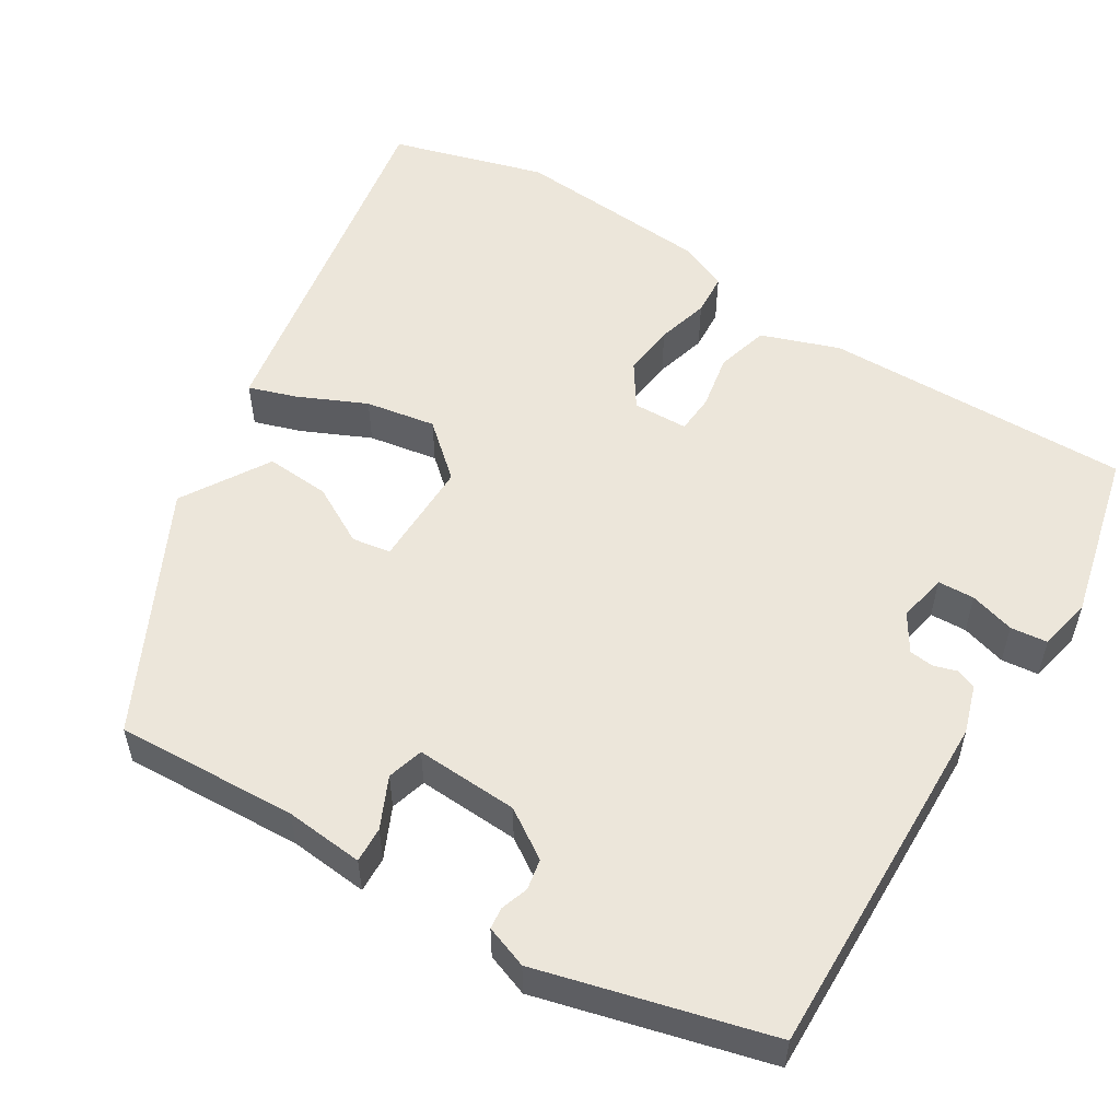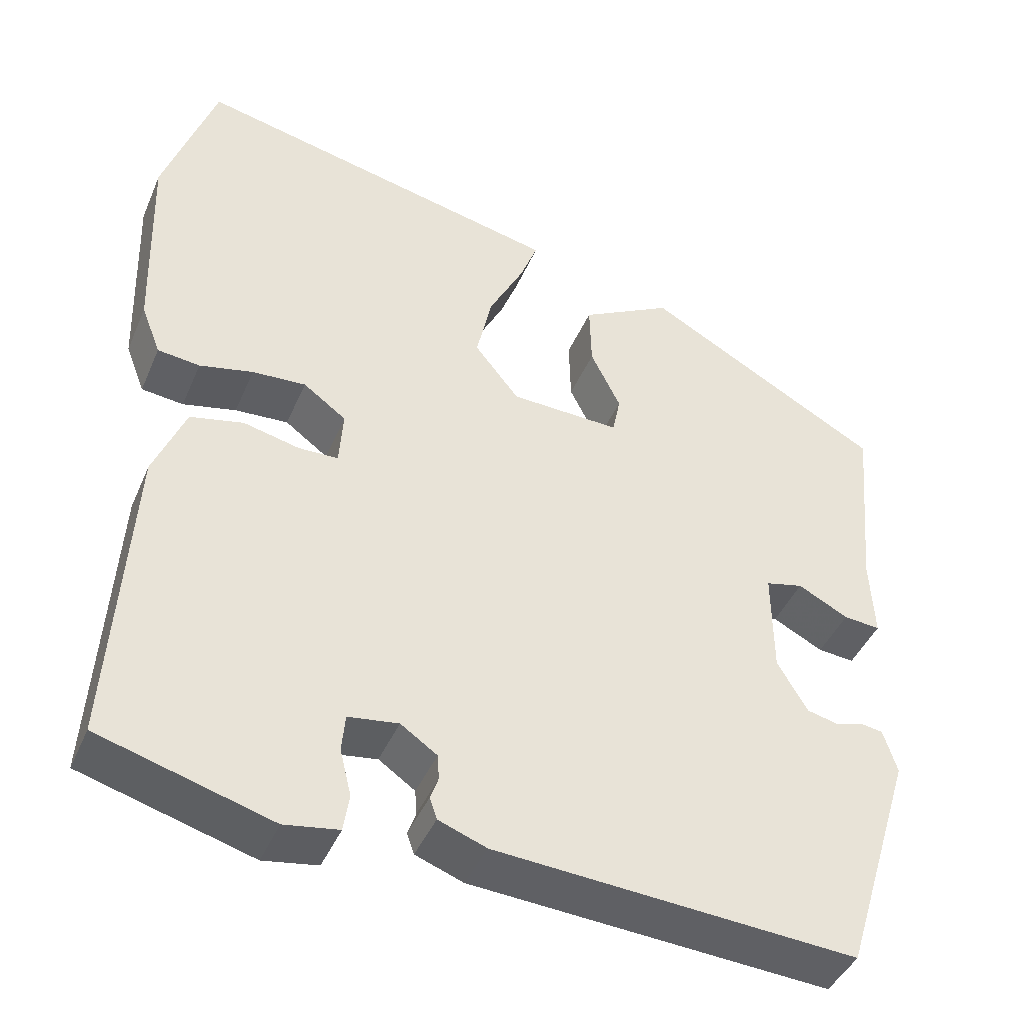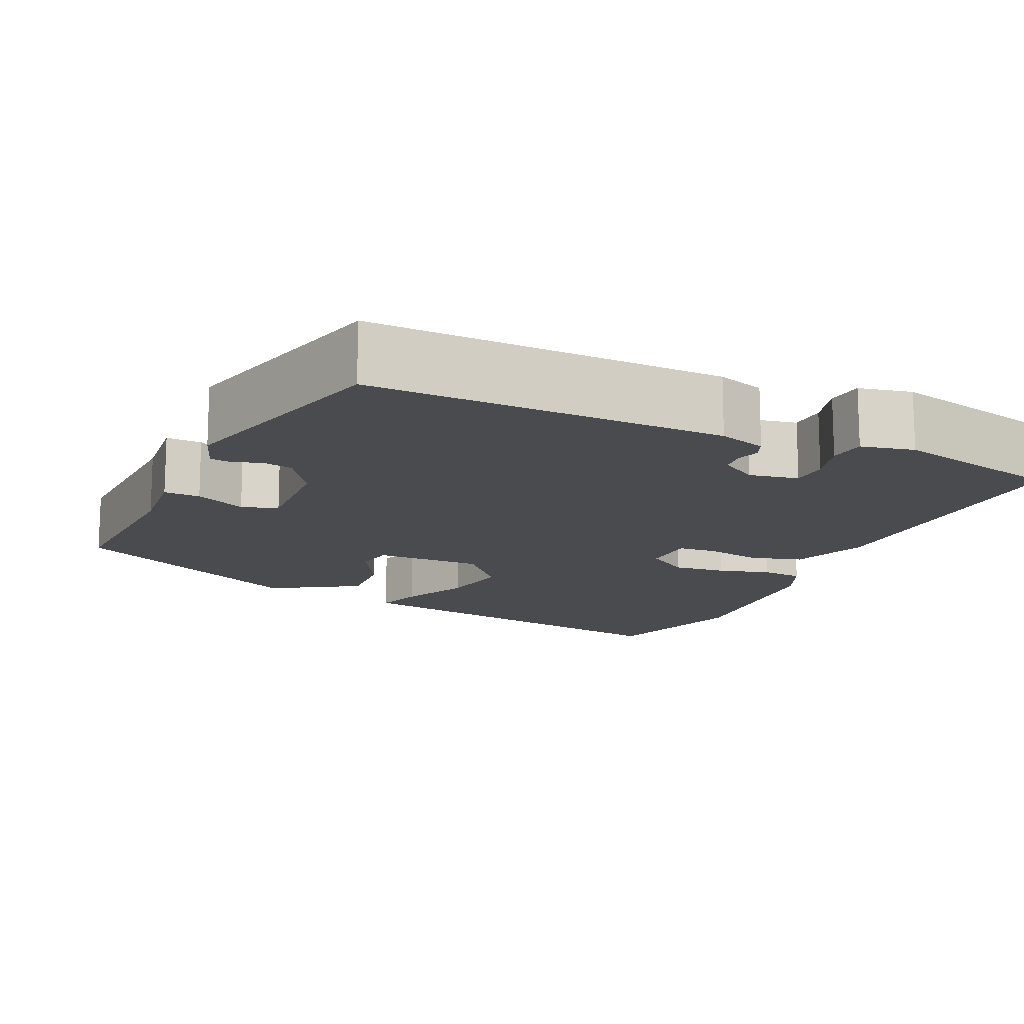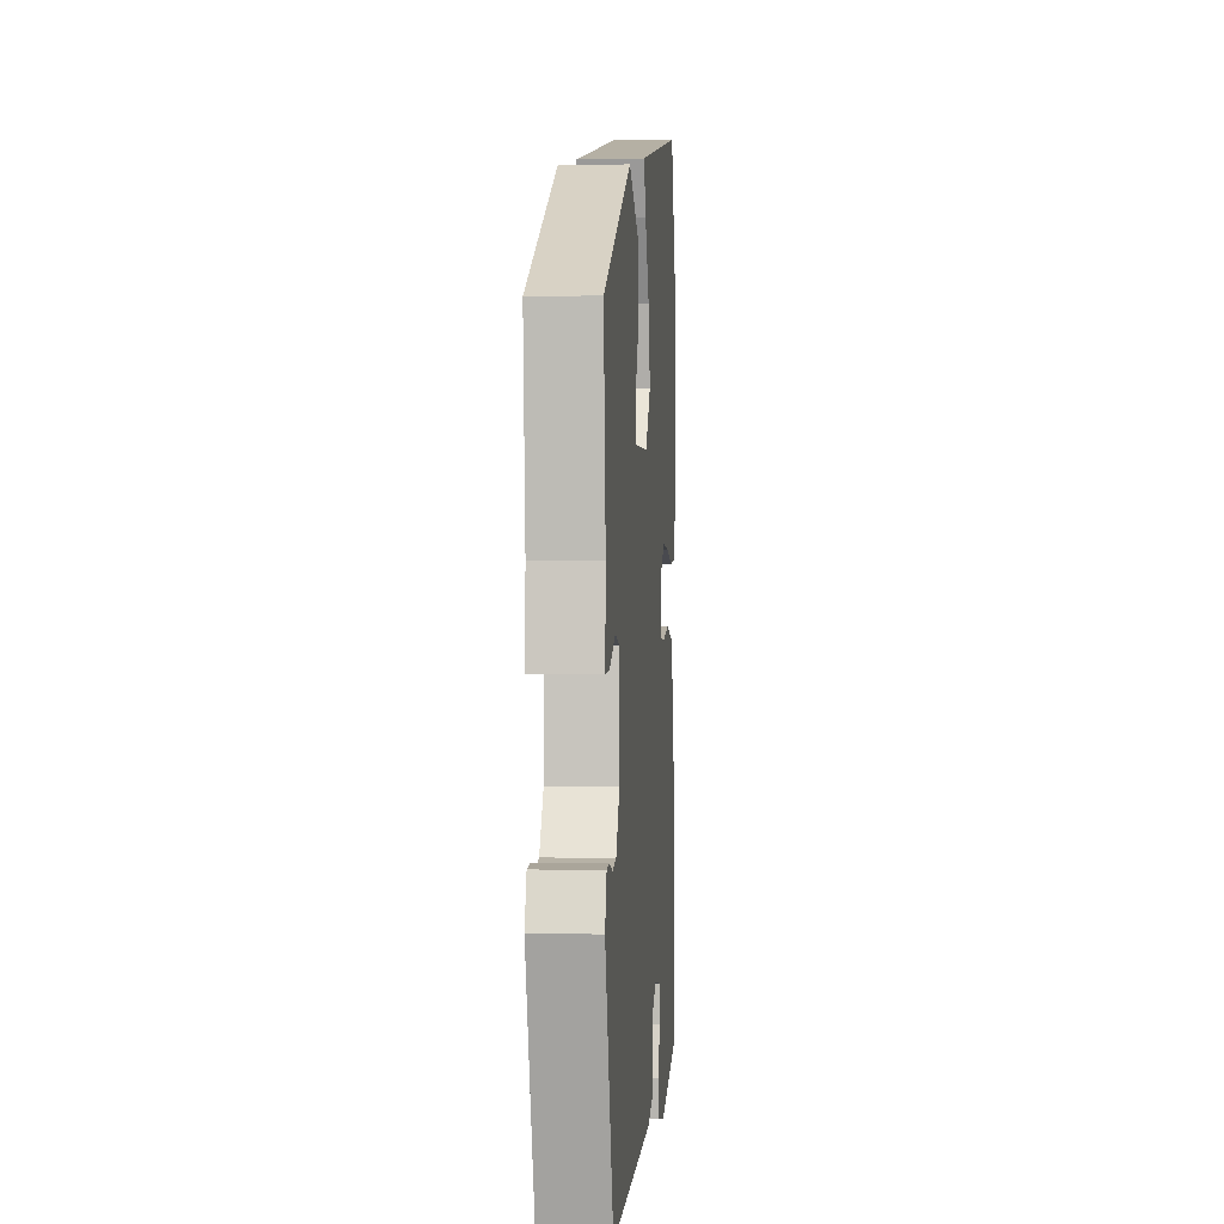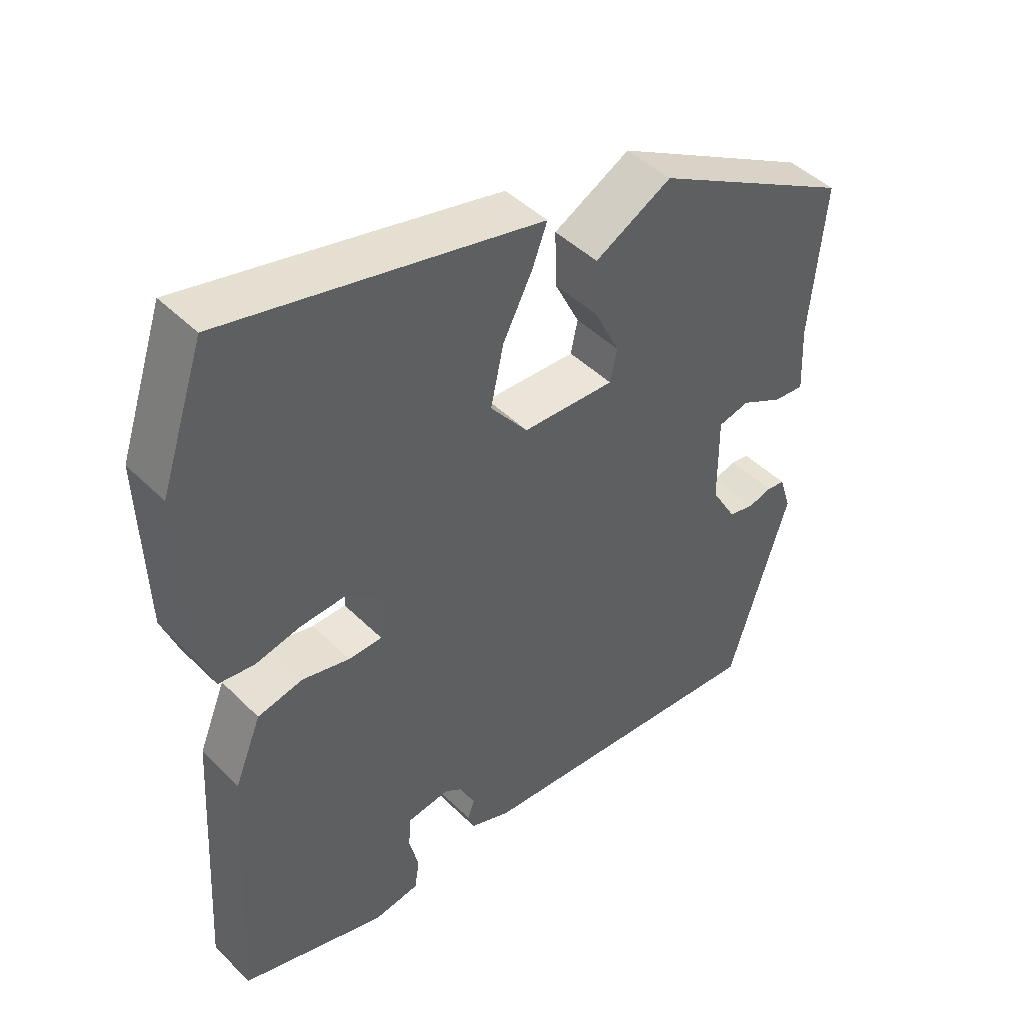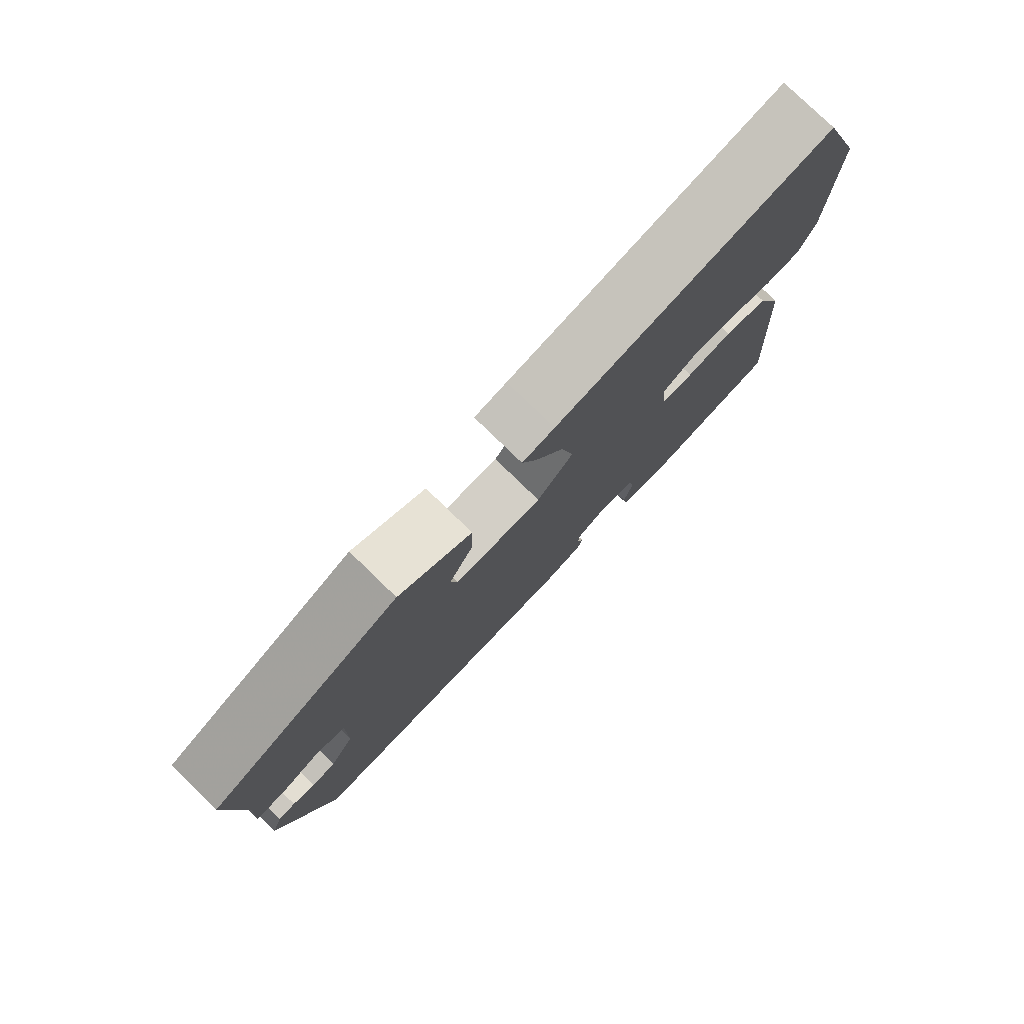
<metadata>
{"format":"obj","ext":"obj","renderer":"f3d","projection":"perspective","resolution":1024,"background":"white","views":[{"elev":54.4,"azim":124.3,"up":"+Y"},{"elev":-43.1,"azim":-22.2,"up":"+Z"},{"elev":-14.3,"azim":158.2,"up":"+Y"},{"elev":-0.7,"azim":94.8,"up":"+Z"},{"elev":45.3,"azim":-41.5,"up":"+Z"},{"elev":78.9,"azim":134.1,"up":"+Z"}]}
</metadata>
<code>
v 0.482 0.07 0.317
v 0.461 0.07 0.09
v 0.466 0.07 -0.009
v 0.421 0.07 -0.005
v 0.359 0.07 0.027
v 0.313 0.07 0.016
v 0.314 0.07 -0.113
v 0.351 0.07 -0.176
v 0.389 0.07 -0.185
v 0.424 0.07 -0.175
v 0.451 0.07 -0.179
v 0.468 0.07 -0.233
v 0.38 0.07 -0.517
v -0.063 0.07 -0.487
v -0.122 0.07 -0.465
v -0.131 0.07 -0.439
v -0.121 0.07 -0.411
v -0.123 0.07 -0.38
v -0.168 0.07 -0.349
v -0.23 0.07 -0.358
v -0.234 0.07 -0.404
v -0.22 0.07 -0.461
v -0.227 0.07 -0.507
v -0.294 0.07 -0.518
v -0.506 0.07 -0.457
v -0.483 0.07 -0.072
v -0.444 0.07 0.024
v -0.378 0.07 0.039
v -0.309 0.07 0.023
v -0.26 0.07 0.024
v -0.255 0.07 0.093
v -0.308 0.07 0.132
v -0.374 0.07 0.128
v -0.44 0.07 0.113
v -0.492 0.07 0.119
v -0.516 0.07 0.181
v -0.524 0.07 0.43
v -0.46 0.07 0.62
v -0.049 0.07 0.529
v 0 0.07 0.518
v -0.022 0.07 0.46
v -0.065 0.07 0.376
v -0.084 0.07 0.289
v -0.029 0.07 0.22
v 0.106 0.07 0.215
v 0.116 0.07 0.263
v 0.079 0.07 0.338
v 0.077 0.07 0.419
v 0.189 0.07 0.48
v 0.482 0 0.317
v 0.461 0 0.09
v 0.466 0 -0.009
v 0.421 0 -0.005
v 0.359 0 0.027
v 0.313 0 0.016
v 0.314 0 -0.113
v 0.351 0 -0.176
v 0.389 0 -0.185
v 0.424 0 -0.175
v 0.451 0 -0.179
v 0.468 0 -0.233
v 0.38 0 -0.517
v -0.063 0 -0.487
v -0.122 0 -0.465
v -0.131 0 -0.439
v -0.121 0 -0.411
v -0.123 0 -0.38
v -0.168 0 -0.349
v -0.23 0 -0.358
v -0.234 0 -0.404
v -0.22 0 -0.461
v -0.227 0 -0.507
v -0.294 0 -0.518
v -0.506 0 -0.457
v -0.483 0 -0.072
v -0.444 0 0.024
v -0.378 0 0.039
v -0.309 0 0.023
v -0.26 0 0.024
v -0.255 0 0.093
v -0.308 0 0.132
v -0.374 0 0.128
v -0.44 0 0.113
v -0.492 0 0.119
v -0.516 0 0.181
v -0.524 0 0.43
v -0.46 0 0.62
v -0.049 0 0.529
v 0 0 0.518
v -0.022 0 0.46
v -0.065 0 0.376
v -0.084 0 0.289
v -0.029 0 0.22
v 0.106 0 0.215
v 0.116 0 0.263
v 0.079 0 0.338
v 0.077 0 0.419
v 0.189 0 0.48
f 49 1 2
f 48 49 2
f 47 48 2
f 46 47 2
f 3 4 5
f 2 3 5
f 46 2 5
f 45 46 5
f 44 45 5 6
f 40 41 42
f 39 40 42
f 38 39 42
f 37 38 42
f 36 37 42
f 35 36 42
f 34 35 42
f 33 34 42
f 32 33 42 43
f 31 32 43 44
f 27 28 29
f 26 27 29
f 25 26 29
f 24 25 29
f 23 24 29
f 21 22 23
f 21 23 29
f 20 21 29 30
f 15 16 17
f 14 15 17
f 13 14 17
f 12 13 17
f 11 12 17
f 10 11 17
f 9 10 17
f 8 9 17 18
f 7 8 18 19
f 30 31 44
f 20 30 44
f 19 20 44
f 7 19 44
f 6 7 44
f 51 50 98
f 51 98 97
f 51 97 96
f 51 96 95
f 54 53 52
f 54 52 51
f 54 51 95
f 54 95 94
f 55 54 94 93
f 91 90 89
f 91 89 88
f 91 88 87
f 91 87 86
f 91 86 85
f 91 85 84
f 91 84 83
f 91 83 82
f 92 91 82 81
f 93 92 81 80
f 78 77 76
f 78 76 75
f 78 75 74
f 78 74 73
f 78 73 72
f 72 71 70
f 78 72 70
f 79 78 70 69
f 66 65 64
f 66 64 63
f 66 63 62
f 66 62 61
f 66 61 60
f 66 60 59
f 66 59 58
f 67 66 58 57
f 68 67 57 56
f 93 80 79
f 93 79 69
f 93 69 68
f 93 68 56
f 93 56 55
f 1 50 51 2
f 2 51 52 3
f 3 52 53 4
f 4 53 54 5
f 5 54 55 6
f 6 55 56 7
f 7 56 57 8
f 8 57 58 9
f 9 58 59 10
f 10 59 60 11
f 11 60 61 12
f 12 61 62 13
f 13 62 63 14
f 14 63 64 15
f 15 64 65 16
f 16 65 66 17
f 17 66 67 18
f 18 67 68 19
f 19 68 69 20
f 20 69 70 21
f 21 70 71 22
f 22 71 72 23
f 23 72 73 24
f 24 73 74 25
f 25 74 75 26
f 26 75 76 27
f 27 76 77 28
f 28 77 78 29
f 29 78 79 30
f 30 79 80 31
f 31 80 81 32
f 32 81 82 33
f 33 82 83 34
f 34 83 84 35
f 35 84 85 36
f 36 85 86 37
f 37 86 87 38
f 38 87 88 39
f 39 88 89 40
f 40 89 90 41
f 41 90 91 42
f 42 91 92 43
f 43 92 93 44
f 44 93 94 45
f 45 94 95 46
f 46 95 96 47
f 47 96 97 48
f 48 97 98 49
f 49 98 50 1

</code>
